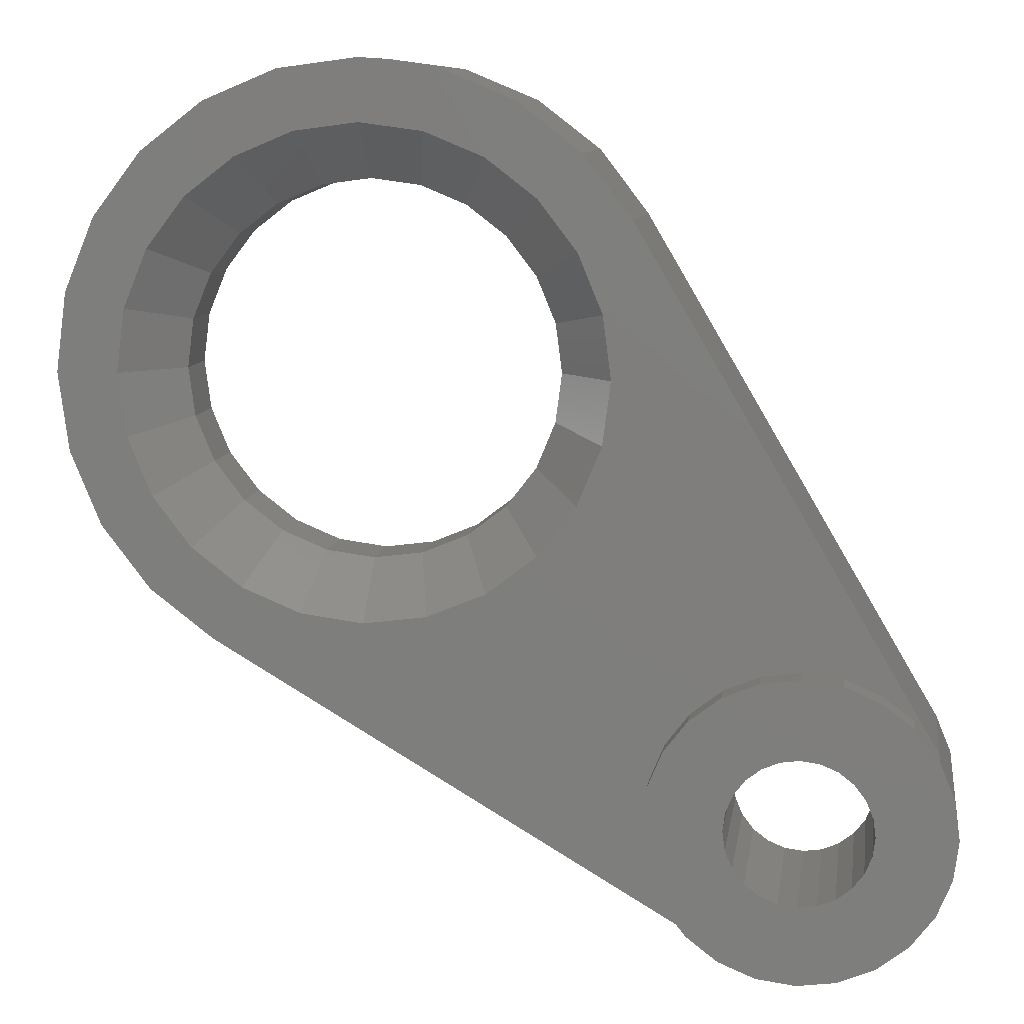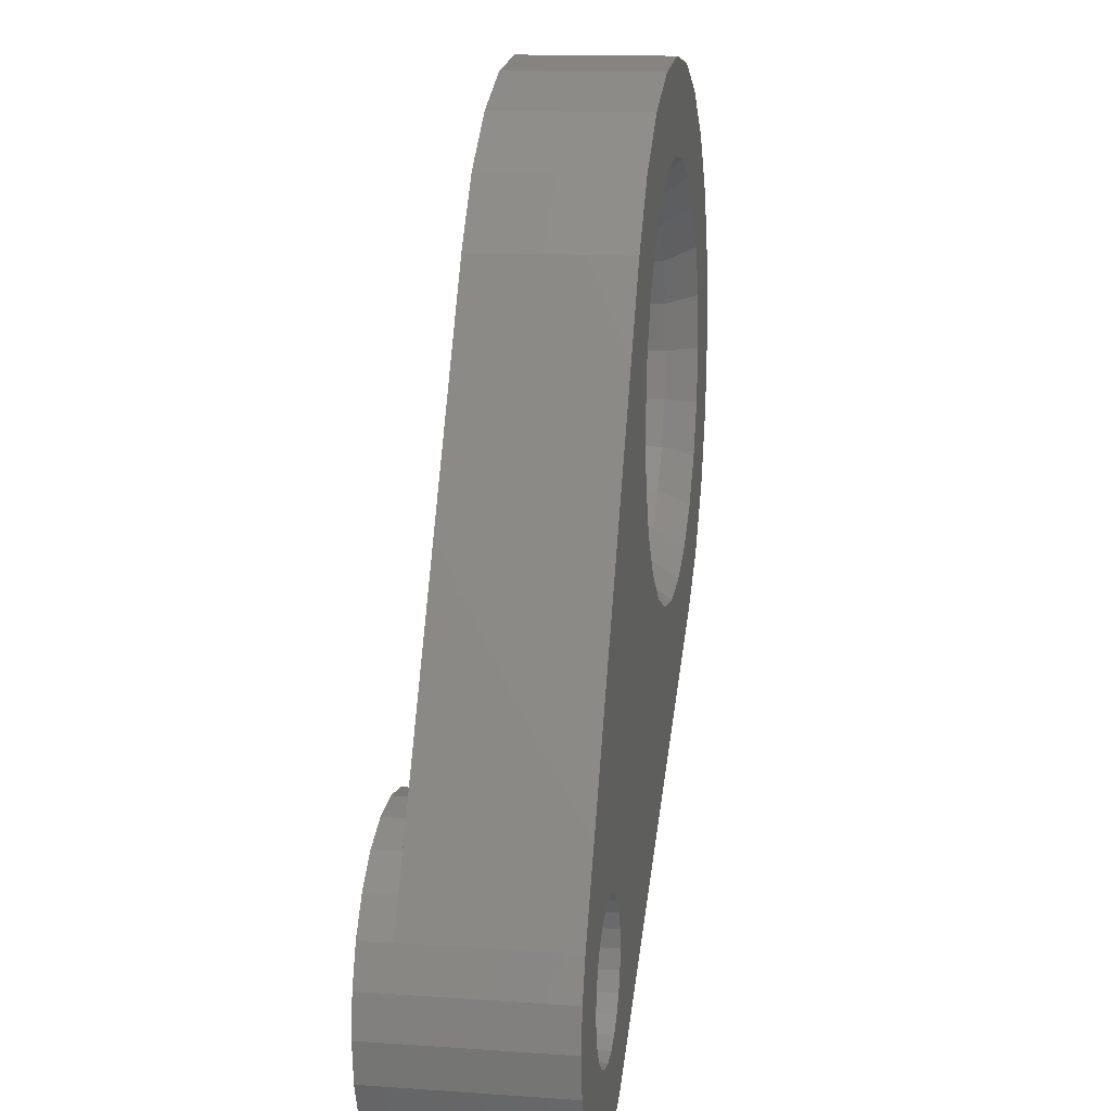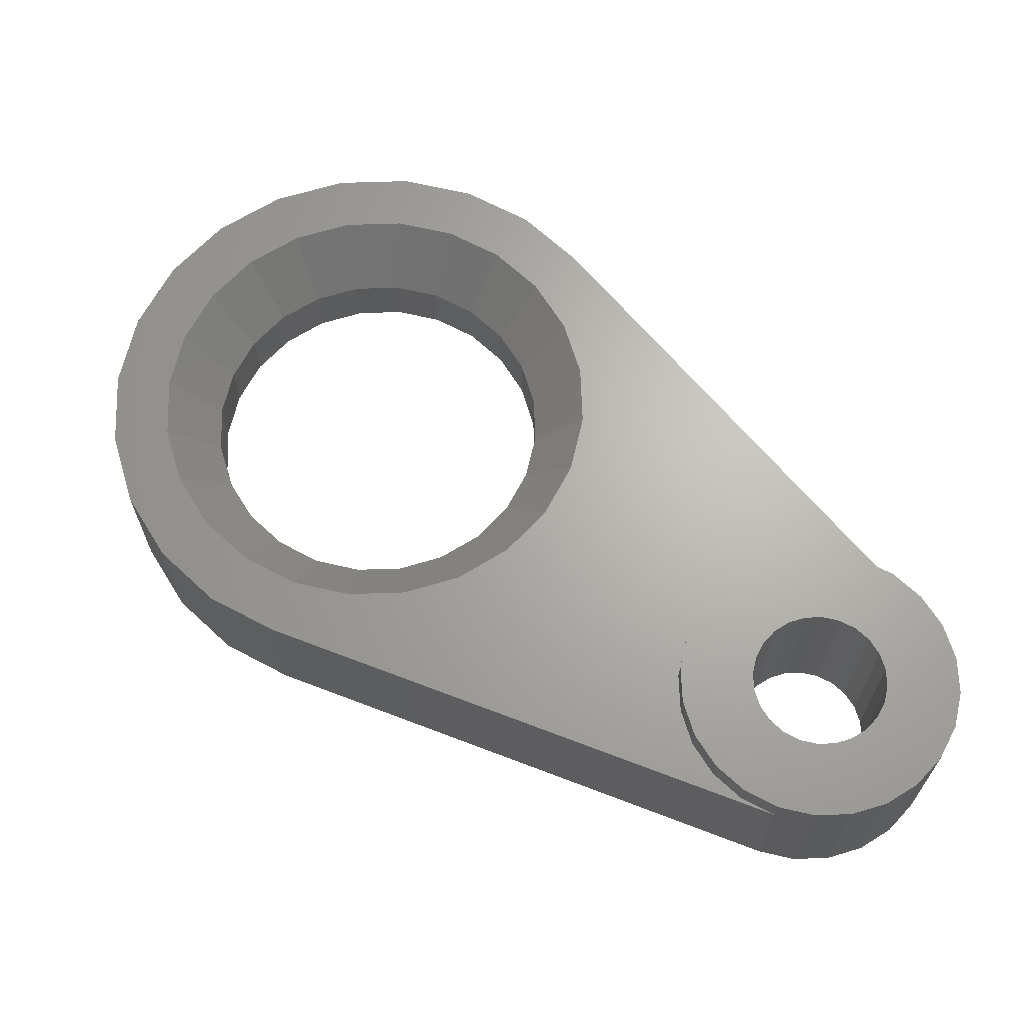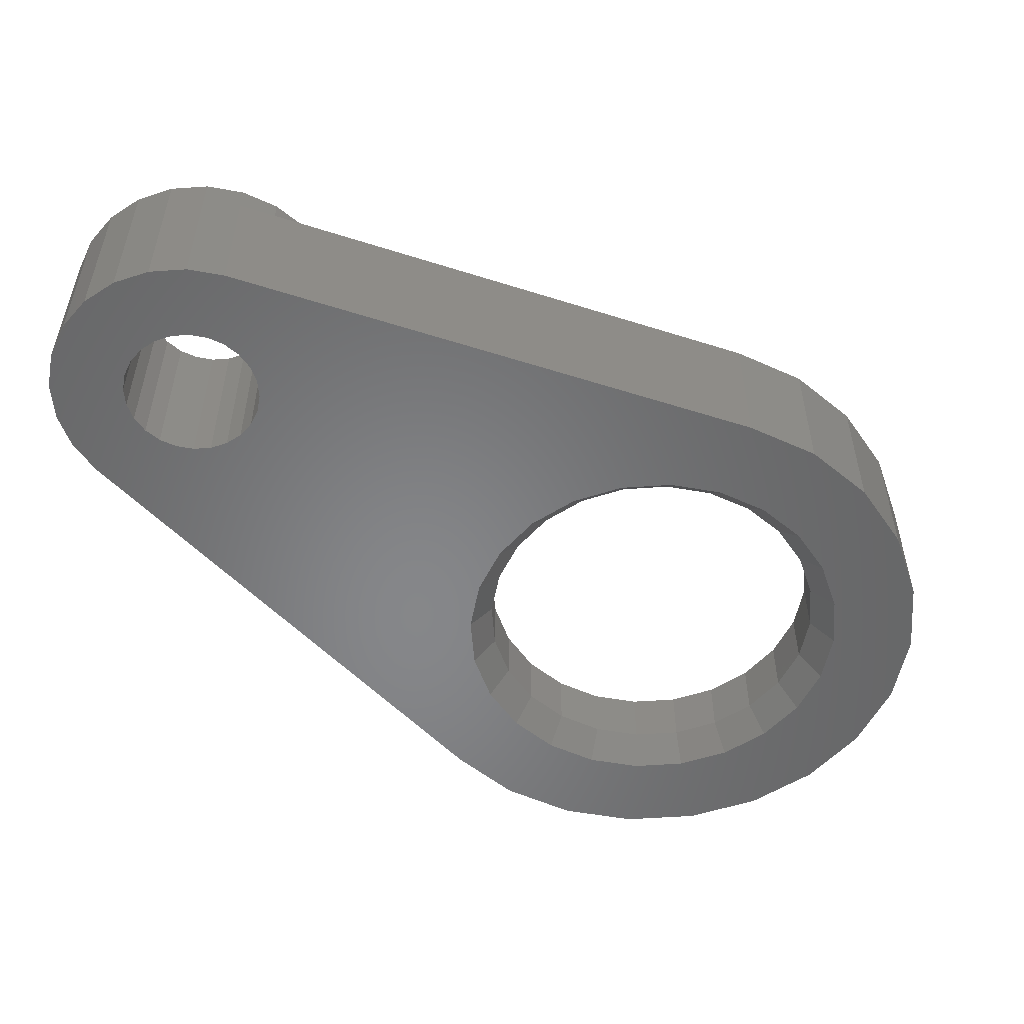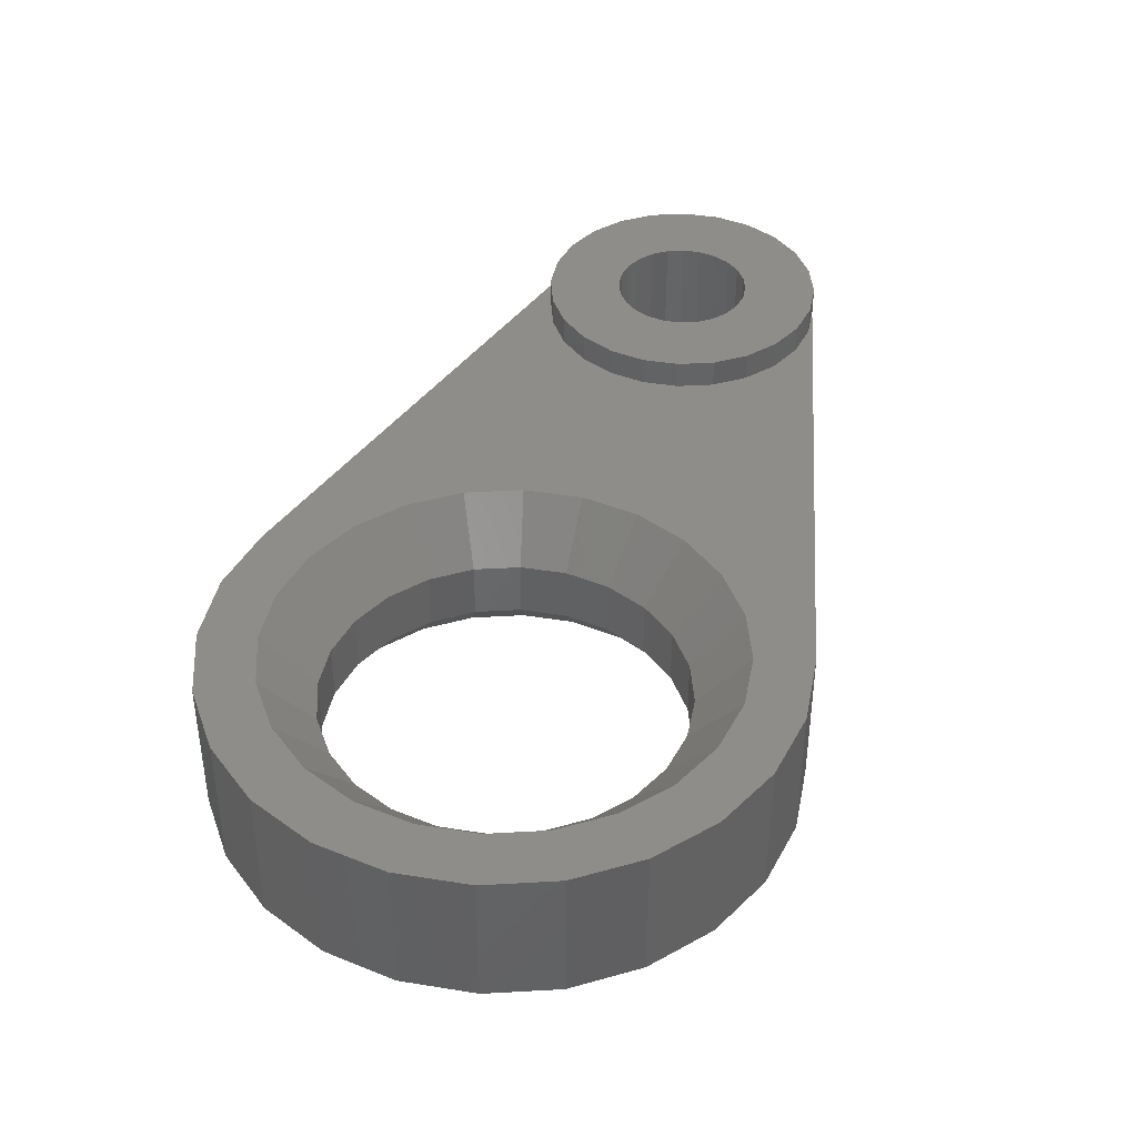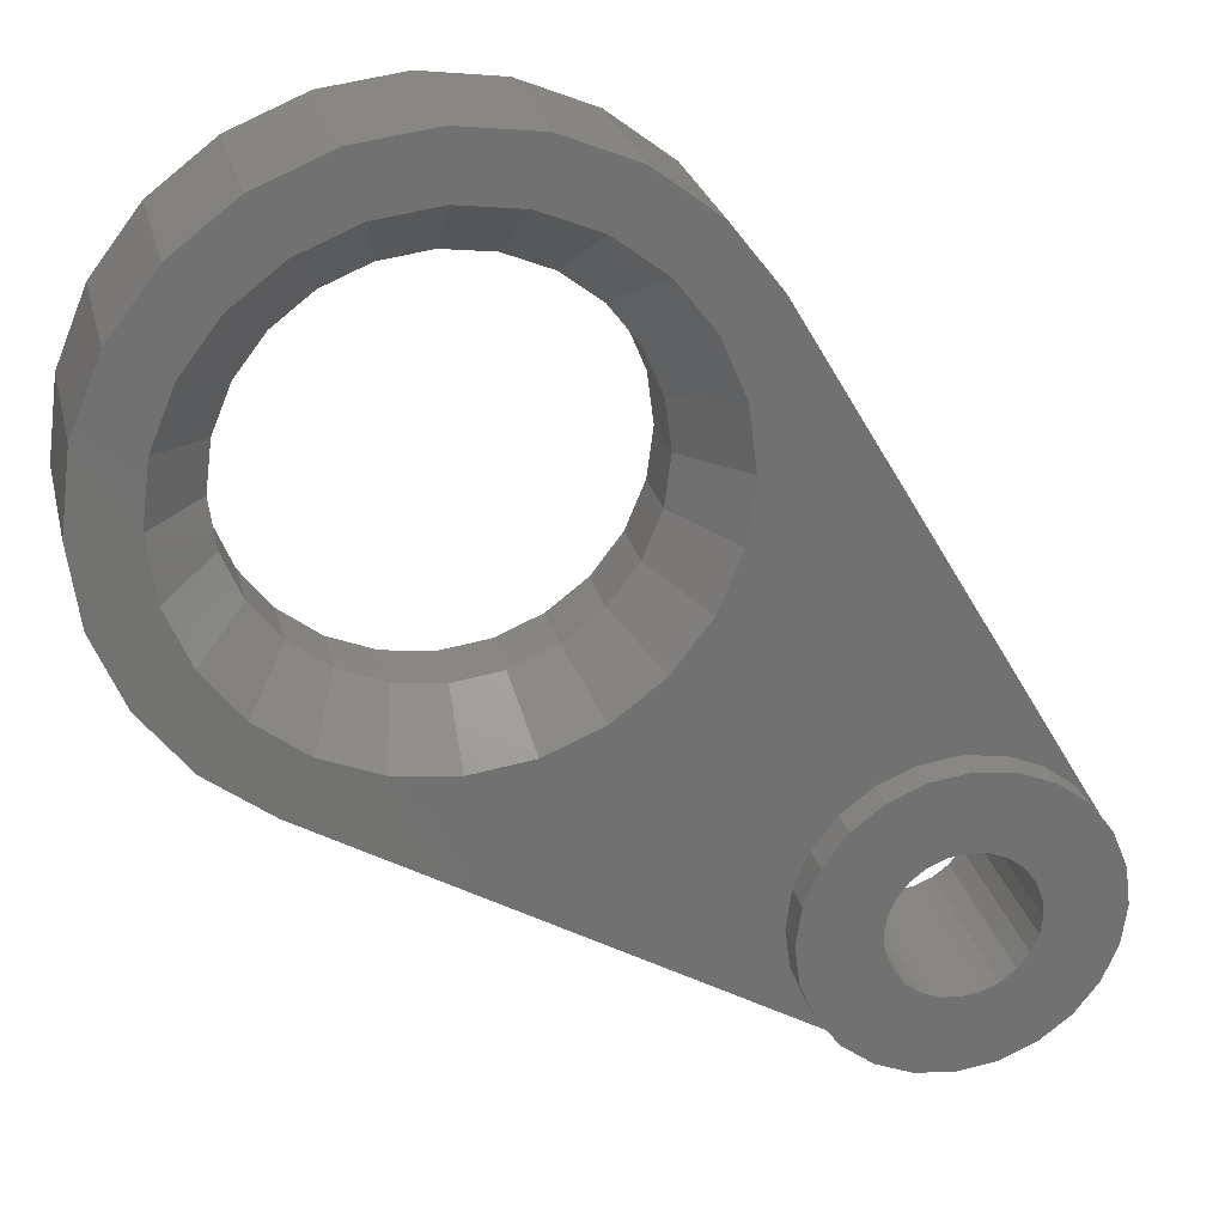
<metadata>
{"format":"stl","ext":"stl","renderer":"f3d","projection":"perspective","resolution":1024,"background":"white","views":[{"elev":9.7,"azim":8.4,"up":"+Y"},{"elev":13.4,"azim":99.1,"up":"+Y"},{"elev":66.1,"azim":-9.4,"up":"+Z"},{"elev":-53.6,"azim":101.7,"up":"+Z"},{"elev":41.5,"azim":-116.4,"up":"+Z"},{"elev":26.1,"azim":-13.2,"up":"+Y"}]}
</metadata>
<code>
# stl→obj: 224 verts, 452 faces
v 29.12 615.1 1.25
v 28.52 615.3 3.75
v 28.52 615.3 1.25
v 29.12 615.1 4.25
v 28.52 615.3 4.25
v 30.42 615.1 1.25
v 29.77 615 4.25
v 29.77 615 1.25
v 30.42 615.1 4.25
v 31.02 615.3 1.25
v 31.02 615.3 4.25
v 31.93 616.2 1.25
v 31.54 615.7 4.25
v 31.54 615.7 1.25
v 31.93 616.2 4.25
v 32.18 616.9 4.25
v 32.18 616.9 1.25
v 32.18 618.1 4.25
v 32.27 617.5 1.25
v 32.18 618.1 1.25
v 32.27 617.5 4.25
v 31.93 618.7 1.25
v 31.93 618.7 3.75
v 31.93 618.7 4.25
v 30.37 616.5 4.25
v 30.08 616.3 1.25
v 30.08 616.3 4.25
v 30.37 616.5 1.25
v 29.77 616.3 1.25
v 29.77 616.3 4.25
v 29.46 616.3 1.25
v 29.46 616.3 4.25
v 29.17 616.5 1.25
v 29.17 616.5 4.25
v 28.92 616.7 1.25
v 28.92 616.7 4.25
v 28.73 616.9 4.25
v 28.73 616.9 1.25
v 28.61 617.2 4.25
v 28.61 617.2 1.25
v 28.57 617.5 1.25
v 28.57 617.5 4.25
v 28.61 617.8 4.25
v 28.61 617.8 1.25
v 28.73 618.1 4.25
v 28.73 618.1 1.25
v 28.92 618.3 4.25
v 28.92 618.3 1.25
v 29.17 618.5 4.25
v 29.17 618.5 1.25
v 29.46 618.7 4.25
v 29.46 618.7 1.25
v 29.77 618.7 4.25
v 29.77 618.7 1.25
v 30.08 618.7 4.25
v 30.08 618.7 1.25
v 30.37 618.5 4.25
v 30.37 618.5 1.25
v 30.62 618.3 4.25
v 30.62 618.3 1.25
v 30.81 618.1 4.25
v 30.81 618.1 1.25
v 30.93 617.8 1.25
v 30.93 617.8 4.25
v 30.97 617.5 4.25
v 30.97 617.5 1.25
v 30.93 617.2 4.25
v 30.93 617.2 1.25
v 30.81 616.9 1.25
v 30.81 616.9 4.25
v 30.62 616.7 4.25
v 30.62 616.7 1.25
v 23.99 629.4 1.25
v 21.4 629.4 1.25
v 22.7 629.6 1.25
v 25.2 628.9 1.25
v 20.2 628.9 1.25
v 26.23 628.1 1.25
v 19.16 628.1 1.25
v 22.7 628.1 1.25
v 23.6 628 1.25
v 27.03 627.1 1.25
v 24.45 627.6 1.25
v 25.17 627 1.25
v 25.73 626.3 1.25
v 26.08 625.5 1.25
v 26.2 624.6 1.25
v 26.08 623.7 1.25
v 25.73 622.8 1.25
v 25.17 622.1 1.25
v 24.45 621.5 1.25
v 23.6 621.2 1.25
v 22.7 621.1 1.25
v 19.16 621 1.25
v 20.2 620.2 1.25
v 21.79 628 1.25
v 18.37 627.1 1.25
v 20.95 627.6 1.25
v 20.22 627 1.25
v 17.87 625.9 1.25
v 19.67 626.3 1.25
v 19.32 625.5 1.25
v 17.7 624.6 1.25
v 19.2 624.6 1.25
v 19.32 623.7 1.25
v 17.87 623.3 1.25
v 19.67 622.8 1.25
v 18.37 622.1 1.25
v 20.22 622.1 1.25
v 20.95 621.5 1.25
v 21.79 621.2 1.25
v 29.12 619.9 4.25
v 30.42 619.9 4.25
v 29.77 620 4.25
v 28.52 619.7 4.25
v 31.02 619.7 4.25
v 28 619.3 4.25
v 31.54 619.3 4.25
v 27.6 618.7 4.25
v 27.35 618.1 4.25
v 27.27 617.5 4.25
v 27.35 616.9 4.25
v 27.6 616.2 4.25
v 28 615.7 4.25
v 31.54 619.3 3.75
v 31.02 619.7 3.75
v 30.42 619.9 3.75
v 29.77 620 3.75
v 29.12 619.9 3.75
v 28.52 619.7 3.75
v 28 619.3 3.75
v 27.6 618.7 3.75
v 27.35 618.1 3.75
v 27.27 617.5 3.75
v 27.35 616.9 3.75
v 27.6 616.2 3.75
v 28 615.7 3.75
v 21.4 629.4 3.75
v 23.99 629.4 3.75
v 22.7 629.6 3.75
v 20.2 628.9 3.75
v 25.2 628.9 3.75
v 19.16 628.1 3.75
v 22.7 628.6 3.75
v 21.66 628.4 3.75
v 20.7 628 3.75
v 18.37 627.1 3.75
v 19.87 627.4 3.75
v 19.23 626.6 3.75
v 17.87 625.9 3.75
v 18.83 625.6 3.75
v 17.7 624.6 3.75
v 18.7 624.6 3.75
v 18.83 623.5 3.75
v 17.87 623.3 3.75
v 19.23 622.6 3.75
v 18.37 622.1 3.75
v 19.87 621.7 3.75
v 19.16 621 3.75
v 20.7 621.1 3.75
v 21.66 620.7 3.75
v 20.2 620.2 3.75
v 22.7 620.6 3.75
v 26.23 628.1 3.75
v 23.73 628.4 3.75
v 24.7 628 3.75
v 27.03 627.1 3.75
v 25.53 627.4 3.75
v 26.16 626.6 3.75
v 26.56 625.6 3.75
v 26.7 624.6 3.75
v 26.56 623.5 3.75
v 26.16 622.6 3.75
v 25.53 621.7 3.75
v 24.7 621.1 3.75
v 23.73 620.7 3.75
v 21.15 627.3 2.75
v 20.51 626.8 2.75
v 19.6 624.6 1.75
v 19.7 623.8 1.75
v 19.6 624.6 2.75
v 19.7 623.8 2.75
v 21.9 621.6 2.75
v 22.7 621.5 2.75
v 24.25 621.9 1.75
v 23.5 621.6 1.75
v 24.25 621.9 2.75
v 23.5 621.6 2.75
v 20.01 623 1.75
v 21.15 621.9 2.75
v 24.89 622.4 1.75
v 20.01 626.1 1.75
v 19.7 625.4 2.75
v 19.7 625.4 1.75
v 20.01 626.1 2.75
v 20.51 622.4 1.75
v 20.51 622.4 2.75
v 20.01 623 2.75
v 24.89 626.8 2.75
v 25.38 626.1 2.75
v 25.69 623.8 2.75
v 25.8 624.6 2.75
v 24.89 622.4 2.75
v 25.69 623.8 1.75
v 25.8 624.6 1.75
v 25.69 625.4 1.75
v 25.69 625.4 2.75
v 20.51 626.8 1.75
v 25.38 623 2.75
v 25.38 623 1.75
v 21.9 627.6 2.75
v 22.7 627.7 2.75
v 21.15 627.3 1.75
v 21.9 627.6 1.75
v 22.7 621.5 1.75
v 23.5 627.6 2.75
v 24.25 627.3 2.75
v 21.15 621.9 1.75
v 24.25 627.3 1.75
v 23.5 627.6 1.75
v 21.9 621.6 1.75
v 22.7 627.7 1.75
v 24.89 626.8 1.75
v 25.38 626.1 1.75
f 1 2 3
f 2 4 5
f 4 2 1
f 6 7 8
f 7 6 9
f 10 9 6
f 9 10 11
f 12 13 14
f 13 12 15
f 16 12 17
f 12 16 15
f 14 11 10
f 11 14 13
f 18 19 20
f 19 18 21
f 8 4 1
f 4 8 7
f 19 16 17
f 16 19 21
f 22 18 20
f 18 22 23
f 18 23 24
f 25 26 27
f 26 25 28
f 27 29 30
f 29 27 26
f 30 31 32
f 31 30 29
f 32 33 34
f 33 32 31
f 34 35 36
f 35 34 33
f 37 35 38
f 35 37 36
f 39 38 40
f 38 39 37
f 41 39 40
f 39 41 42
f 43 41 44
f 41 43 42
f 45 44 46
f 44 45 43
f 47 46 48
f 46 47 45
f 48 49 47
f 49 48 50
f 50 51 49
f 51 50 52
f 52 53 51
f 53 52 54
f 54 55 53
f 55 54 56
f 56 57 55
f 57 56 58
f 58 59 57
f 59 58 60
f 61 60 62
f 60 61 59
f 63 61 62
f 61 63 64
f 65 63 66
f 63 65 64
f 67 66 68
f 66 67 65
f 69 67 68
f 67 69 70
f 71 69 72
f 69 71 70
f 71 28 25
f 28 71 72
f 22 56 54
f 56 22 20
f 56 20 58
f 58 20 60
f 60 20 62
f 62 20 19
f 62 19 63
f 63 19 66
f 66 19 17
f 66 17 68
f 68 17 69
f 69 17 72
f 72 17 12
f 72 12 28
f 28 12 26
f 26 12 29
f 73 74 75
f 74 73 76
f 74 76 77
f 77 76 78
f 77 78 79
f 79 78 80
f 80 78 81
f 81 78 82
f 81 82 83
f 83 82 84
f 84 82 22
f 84 22 85
f 85 22 86
f 86 22 87
f 87 22 88
f 88 22 89
f 89 22 90
f 90 22 91
f 91 22 92
f 92 22 93
f 93 22 94
f 94 22 95
f 95 22 54
f 95 54 52
f 95 52 50
f 95 50 48
f 95 48 46
f 95 46 44
f 95 44 41
f 95 41 3
f 3 41 40
f 3 40 38
f 3 38 35
f 3 35 33
f 3 33 31
f 3 31 29
f 3 29 12
f 3 12 14
f 3 14 10
f 3 10 6
f 3 6 1
f 1 6 8
f 79 96 97
f 96 79 80
f 97 96 98
f 97 98 99
f 97 99 100
f 100 99 101
f 100 101 102
f 100 102 103
f 103 102 104
f 103 104 105
f 103 105 106
f 106 105 107
f 106 107 108
f 108 107 109
f 108 109 110
f 108 110 94
f 94 110 111
f 94 111 93
f 112 113 114
f 113 112 115
f 113 115 116
f 116 115 117
f 116 117 118
f 118 117 119
f 118 119 24
f 24 119 53
f 53 119 51
f 51 119 120
f 51 120 49
f 49 120 47
f 47 120 45
f 45 120 121
f 45 121 43
f 43 121 42
f 42 121 122
f 42 122 39
f 39 122 37
f 37 122 36
f 36 122 123
f 36 123 34
f 34 123 32
f 32 123 30
f 24 55 18
f 55 24 53
f 18 55 57
f 18 57 59
f 18 59 61
f 18 61 21
f 21 61 64
f 21 64 65
f 21 65 67
f 21 67 16
f 16 67 70
f 16 70 71
f 16 71 15
f 15 71 25
f 15 25 27
f 15 27 30
f 15 30 123
f 15 123 124
f 15 124 13
f 13 124 5
f 13 5 11
f 11 5 4
f 11 4 9
f 9 4 7
f 118 23 125
f 23 118 24
f 118 126 116
f 126 118 125
f 116 127 113
f 127 116 126
f 113 128 114
f 128 113 127
f 114 129 112
f 129 114 128
f 112 130 115
f 130 112 129
f 115 131 117
f 131 115 130
f 119 131 132
f 131 119 117
f 120 132 133
f 132 120 119
f 121 133 134
f 133 121 120
f 122 134 135
f 134 122 121
f 136 122 135
f 122 136 123
f 124 136 137
f 136 124 123
f 137 5 124
f 5 137 2
f 138 139 140
f 139 138 141
f 139 141 142
f 142 141 143
f 142 143 144
f 144 143 145
f 145 143 146
f 146 143 147
f 146 147 148
f 148 147 149
f 149 147 150
f 149 150 151
f 151 150 152
f 151 152 153
f 153 152 154
f 154 152 155
f 154 155 156
f 156 155 157
f 156 157 158
f 158 157 159
f 158 159 160
f 160 159 161
f 161 159 162
f 161 162 163
f 162 129 128
f 129 162 130
f 130 162 131
f 131 162 132
f 132 162 133
f 133 162 134
f 134 162 135
f 135 162 136
f 136 162 137
f 137 162 2
f 144 164 142
f 164 144 165
f 164 165 166
f 164 166 167
f 167 166 168
f 167 168 169
f 167 169 23
f 23 169 125
f 125 169 170
f 125 170 171
f 125 171 172
f 125 172 126
f 126 172 173
f 126 173 127
f 127 173 174
f 127 174 175
f 127 175 128
f 128 175 176
f 128 176 163
f 128 163 162
f 78 167 82
f 167 78 164
f 82 23 22
f 23 82 167
f 3 162 95
f 162 3 2
f 95 159 94
f 159 95 162
f 94 157 108
f 157 94 159
f 157 106 108
f 106 157 155
f 106 152 103
f 152 106 155
f 103 150 100
f 150 103 152
f 150 97 100
f 97 150 147
f 147 79 97
f 79 147 143
f 143 77 79
f 77 143 141
f 141 74 77
f 74 141 138
f 138 75 74
f 75 138 140
f 140 73 75
f 73 140 139
f 139 76 73
f 76 139 142
f 142 78 76
f 78 142 164
f 148 177 146
f 177 148 178
f 179 105 104
f 105 179 180
f 181 180 179
f 180 181 182
f 163 183 161
f 183 163 184
f 185 92 186
f 92 185 91
f 176 187 188
f 187 176 175
f 105 189 107
f 189 105 180
f 161 190 160
f 190 161 183
f 191 91 185
f 91 191 90
f 192 193 194
f 193 192 195
f 107 196 109
f 196 107 189
f 189 197 196
f 197 189 198
f 154 198 182
f 198 154 156
f 199 169 168
f 169 199 200
f 201 171 202
f 171 201 172
f 182 189 180
f 189 182 198
f 187 186 188
f 186 187 185
f 203 185 187
f 185 203 191
f 204 202 205
f 202 204 201
f 202 206 205
f 206 202 207
f 178 192 208
f 192 178 195
f 209 204 210
f 204 209 201
f 171 207 202
f 207 171 170
f 208 101 99
f 101 208 192
f 211 144 145
f 144 211 212
f 213 178 208
f 178 213 177
f 214 177 213
f 177 214 211
f 207 169 200
f 169 207 170
f 186 93 215
f 93 186 92
f 216 144 212
f 144 216 165
f 149 178 148
f 178 149 195
f 217 165 216
f 165 217 166
f 96 213 98
f 213 96 214
f 187 174 203
f 174 187 175
f 197 218 196
f 218 197 190
f 149 193 195
f 193 149 151
f 219 216 220
f 216 219 217
f 98 208 99
f 208 98 213
f 217 168 166
f 168 217 199
f 177 145 146
f 145 177 211
f 183 215 221
f 215 183 184
f 192 102 101
f 102 192 194
f 209 172 201
f 172 209 173
f 221 93 111
f 93 221 215
f 220 212 222
f 212 220 216
f 102 179 104
f 179 102 194
f 191 209 210
f 209 191 203
f 203 173 209
f 173 203 174
f 205 86 87
f 86 205 206
f 196 110 109
f 110 196 218
f 193 153 181
f 153 193 151
f 188 215 184
f 215 188 186
f 163 188 184
f 188 163 176
f 83 223 219
f 223 83 84
f 191 89 90
f 89 191 210
f 200 223 224
f 223 200 199
f 194 181 179
f 181 194 193
f 219 199 217
f 199 219 223
f 153 182 181
f 182 153 154
f 183 218 190
f 218 183 221
f 206 200 224
f 200 206 207
f 86 224 85
f 224 86 206
f 156 197 198
f 197 156 158
f 218 111 110
f 111 218 221
f 85 223 84
f 223 85 224
f 81 222 80
f 222 81 220
f 88 205 87
f 205 88 204
f 81 219 220
f 219 81 83
f 222 211 214
f 211 222 212
f 158 190 197
f 190 158 160
f 210 88 89
f 88 210 204
f 80 214 96
f 214 80 222

</code>
